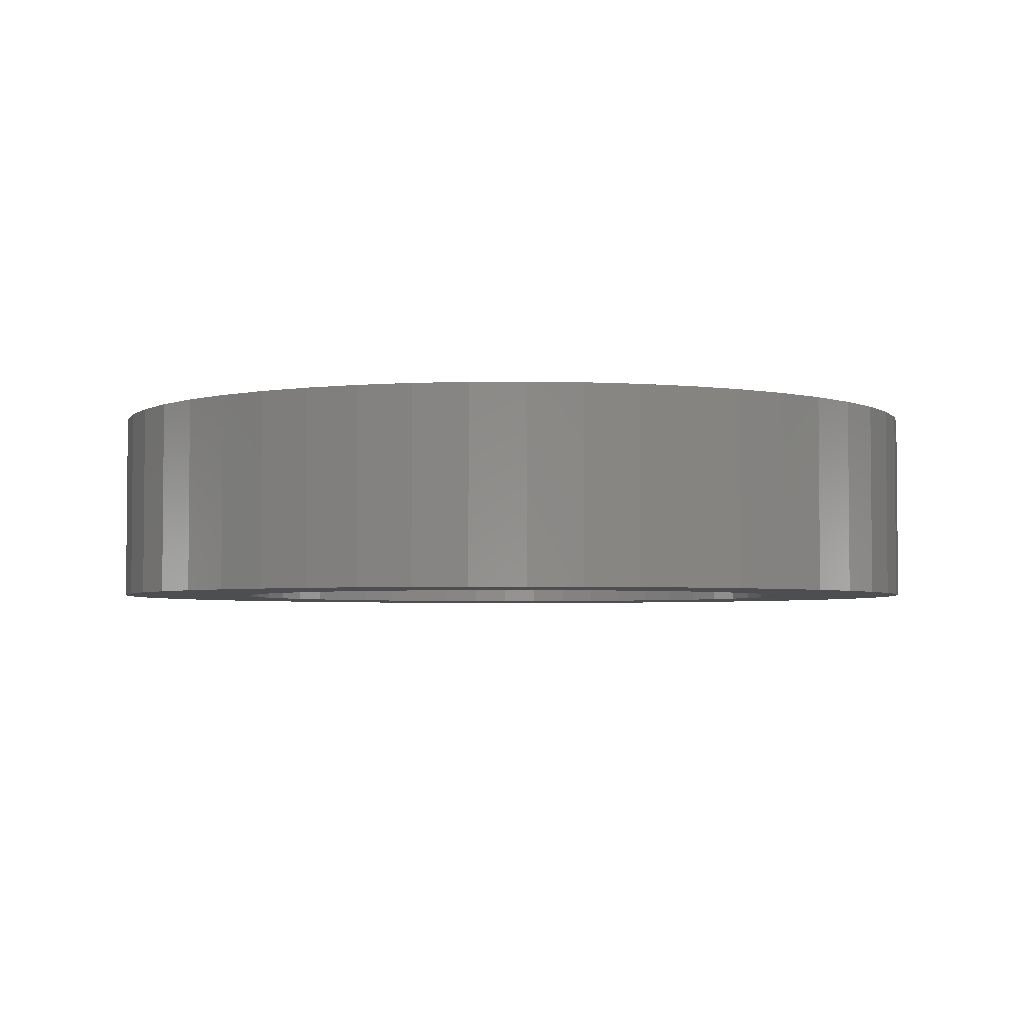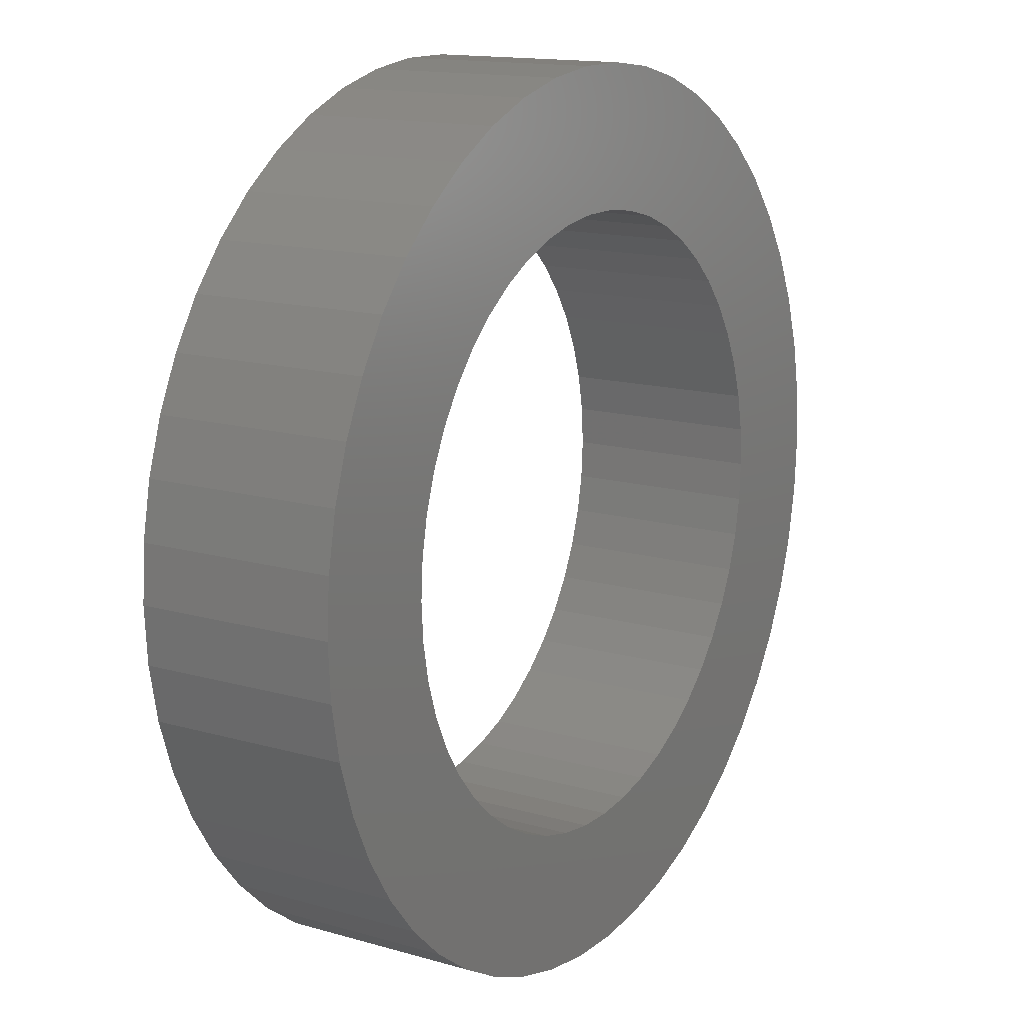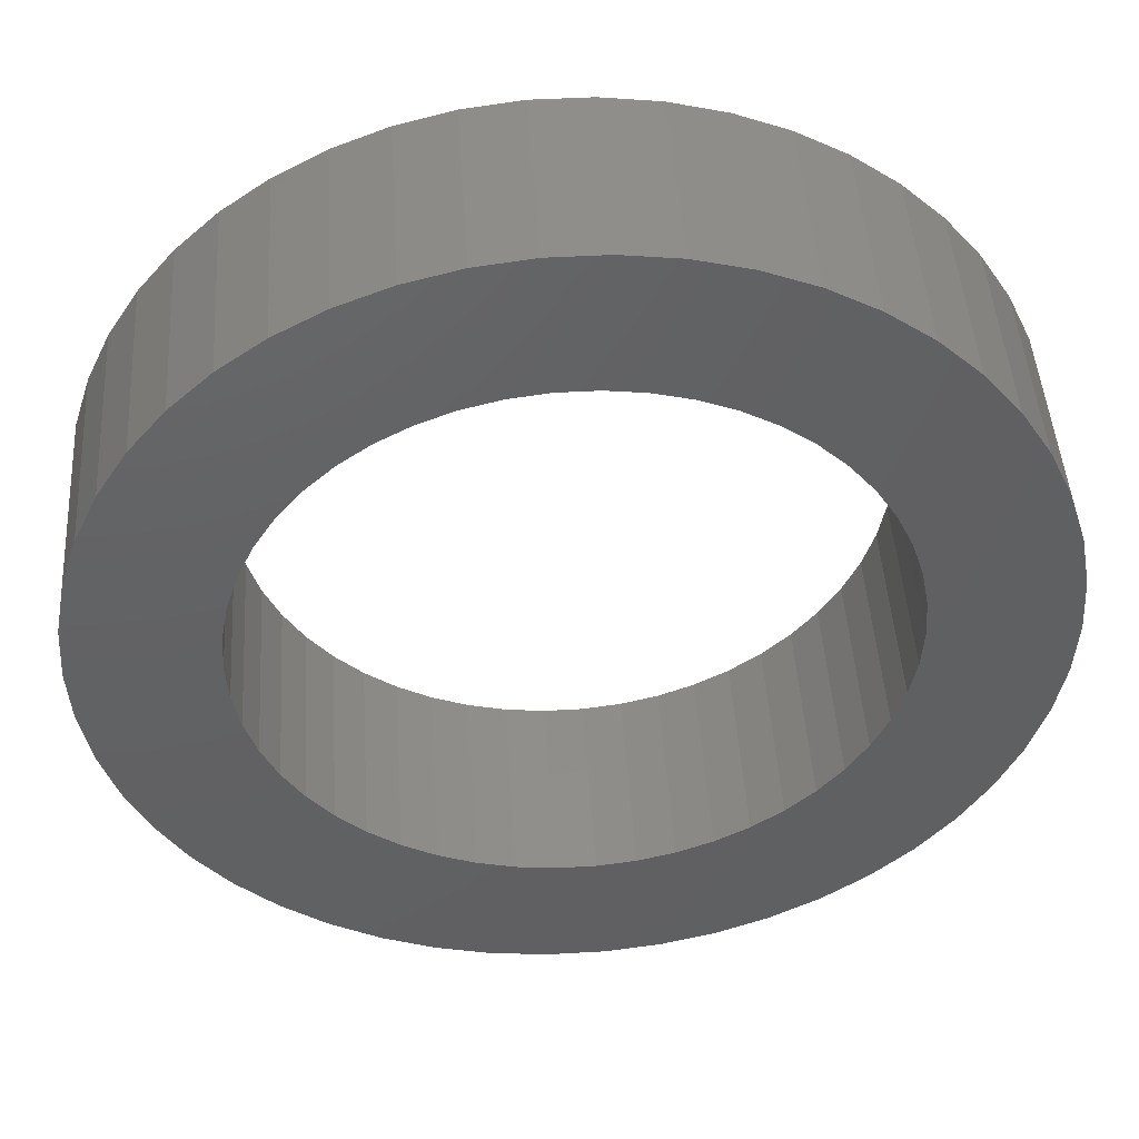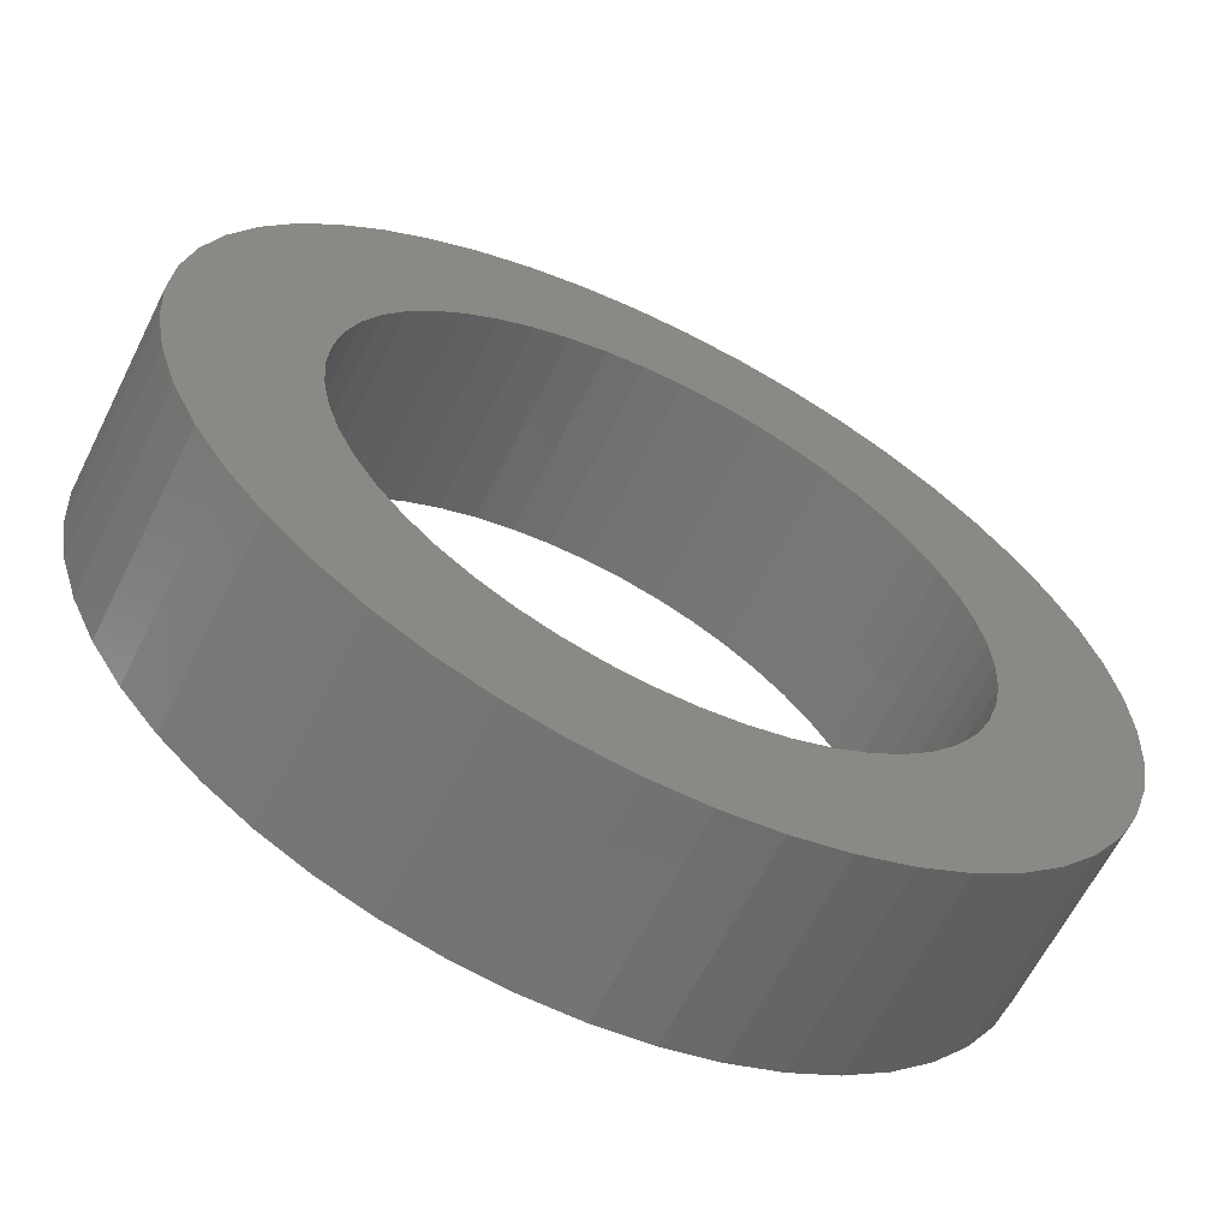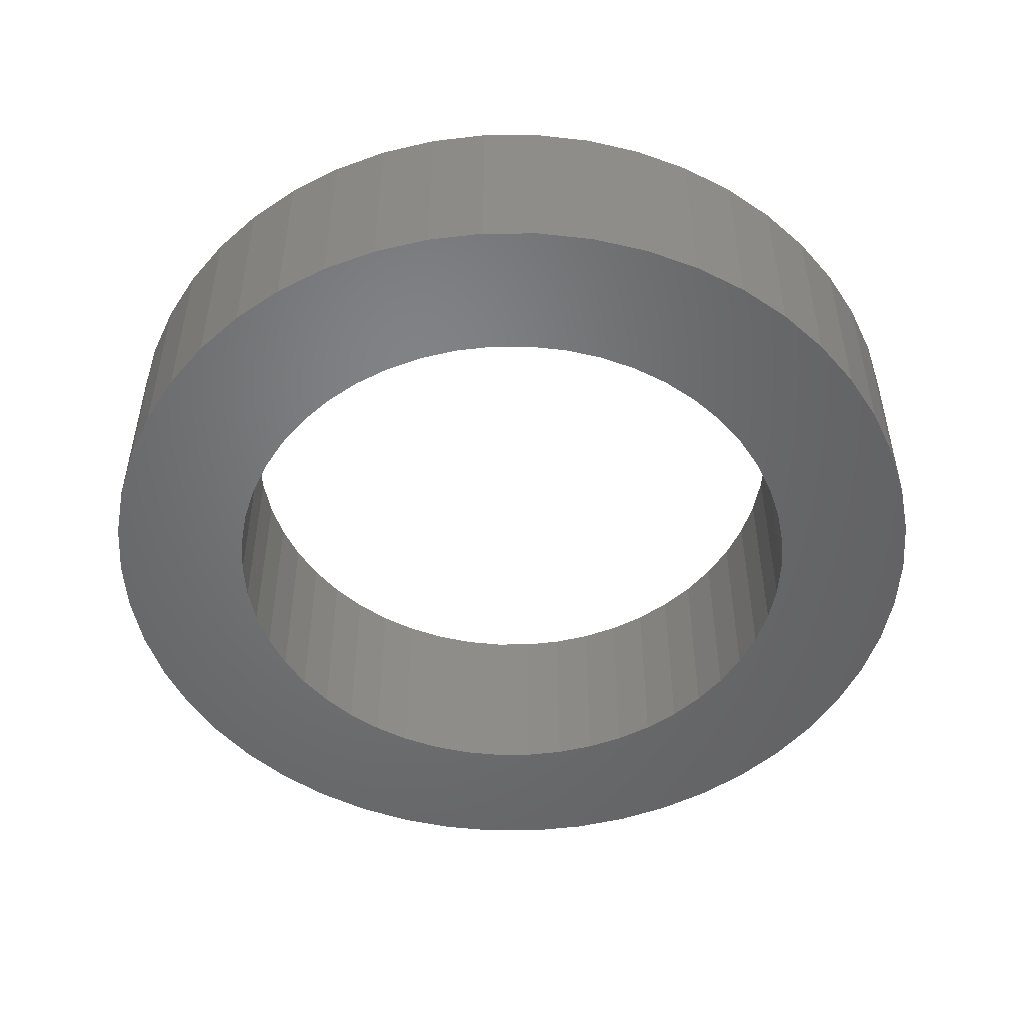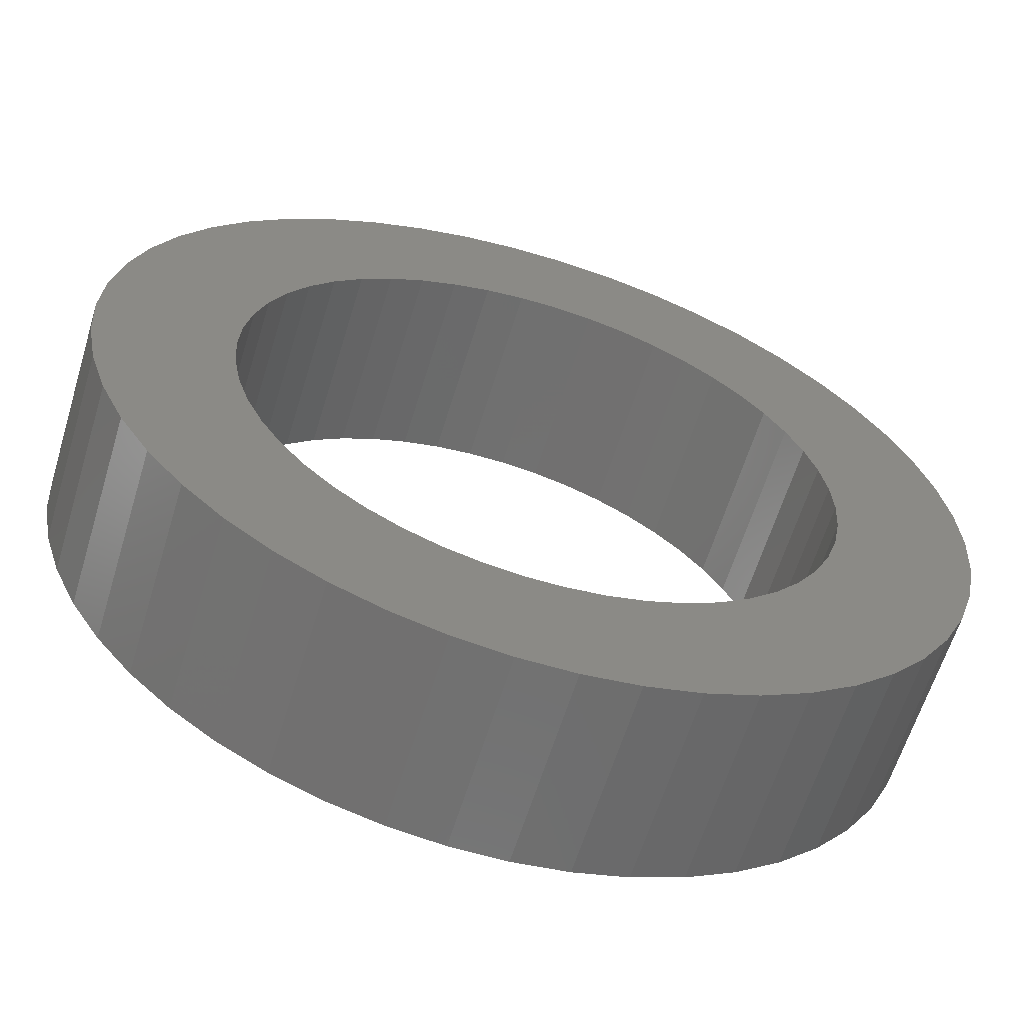
<metadata>
{"format":"stl","ext":"stl","renderer":"f3d","projection":"perspective","resolution":1024,"background":"white","views":[{"elev":-3.5,"azim":81.0,"up":"+Z"},{"elev":14.5,"azim":122.1,"up":"+Y"},{"elev":46.2,"azim":-3.7,"up":"+Y"},{"elev":-63.2,"azim":-26.6,"up":"+Y"},{"elev":-50.4,"azim":-64.6,"up":"+Z"},{"elev":-61.9,"azim":163.0,"up":"+Y"}]}
</metadata>
<code>
# stl→obj: 200 verts, 400 faces
v 2.25 0 0.5
v 2.232 0.282 -0.5
v 2.232 0.282 0.5
v 2.25 0 -0.5
v -2.25 0 -0.5
v -2.232 0.282 0.5
v -2.232 0.282 -0.5
v -2.25 0 0.5
v 0.1413 2.246 -0.5
v -0.1413 2.246 0.5
v 0.1413 2.246 0.5
v -0.1413 2.246 -0.5
v -0.1413 -2.246 -0.5
v 0.1413 -2.246 0.5
v -0.1413 -2.246 0.5
v 0.1413 -2.246 -0.5
v 1.64 1.54 -0.5
v 1.434 1.734 0.5
v 1.64 1.54 0.5
v 1.434 1.734 -0.5
v -1.434 1.734 -0.5
v -1.64 1.54 0.5
v -1.434 1.734 0.5
v -1.64 1.54 -0.5
v -0.6953 2.14 -0.5
v -0.958 2.036 0.5
v -0.6953 2.14 0.5
v -0.958 2.036 -0.5
v 2.092 -0.8283 0.5
v 2.179 -0.5596 -0.5
v 2.179 -0.5596 0.5
v 2.092 -0.8283 -0.5
v 2.092 0.8283 0.5
v 1.972 1.084 -0.5
v 1.972 1.084 0.5
v 2.092 0.8283 -0.5
v 2.179 0.5596 -0.5
v 2.179 0.5596 0.5
v 0.958 2.036 -0.5
v 0.6953 2.14 0.5
v 0.958 2.036 0.5
v 0.6953 2.14 -0.5
v 0.4216 2.21 0.5
v 0.4216 2.21 -0.5
v 1.206 1.9 0.5
v 1.206 1.9 -0.5
v -2.092 0.8283 -0.5
v -1.972 1.084 0.5
v -1.972 1.084 -0.5
v -2.092 0.8283 0.5
v -1.82 1.323 -0.5
v -1.82 1.323 0.5
v -2.179 0.5596 -0.5
v -2.179 0.5596 0.5
v -1.206 1.9 0.5
v -1.206 1.9 -0.5
v -0.4216 2.21 0.5
v -0.4216 2.21 -0.5
v 0.4216 -2.21 0.5
v 0.4216 -2.21 -0.5
v 1.82 1.323 0.5
v 1.82 1.323 -0.5
v 1.55 0 0.5
v 1.538 0.1943 0.5
v 2.232 -0.282 0.5
v 1.501 0.3855 0.5
v 1.538 -0.1943 0.5
v 1.441 0.5706 0.5
v 1.358 0.7467 0.5
v 1.501 -0.3855 0.5
v 1.254 0.9111 0.5
v 1.441 -0.5706 0.5
v 1.13 1.061 0.5
v 0.988 1.194 0.5
v 0.8305 1.309 0.5
v 0.66 1.402 0.5
v 0.479 1.474 0.5
v 0.2904 1.523 0.5
v 0.09732 1.547 0.5
v -0.09732 1.547 0.5
v -0.2904 1.523 0.5
v -0.479 1.474 0.5
v -0.66 1.402 0.5
v -0.8305 1.309 0.5
v -0.988 1.194 0.5
v -1.13 1.061 0.5
v -1.254 0.9111 0.5
v -1.358 0.7467 0.5
v -1.441 0.5706 0.5
v 1.972 -1.084 0.5
v 1.358 -0.7467 0.5
v 1.82 -1.323 0.5
v 1.254 -0.9111 0.5
v 1.64 -1.54 0.5
v 1.13 -1.061 0.5
v 1.434 -1.734 0.5
v 0.988 -1.194 0.5
v 1.206 -1.9 0.5
v 0.8305 -1.309 0.5
v 0.958 -2.036 0.5
v 0.66 -1.402 0.5
v 0.6953 -2.14 0.5
v 0.479 -1.474 0.5
v 0.2904 -1.523 0.5
v 0.09732 -1.547 0.5
v -0.09732 -1.547 0.5
v -0.2904 -1.523 0.5
v -0.4216 -2.21 0.5
v -0.479 -1.474 0.5
v -0.6953 -2.14 0.5
v -0.66 -1.402 0.5
v -0.958 -2.036 0.5
v -0.8305 -1.309 0.5
v -1.206 -1.9 0.5
v -0.988 -1.194 0.5
v -1.434 -1.734 0.5
v -1.13 -1.061 0.5
v -1.64 -1.54 0.5
v -1.254 -0.9111 0.5
v -1.82 -1.323 0.5
v -1.358 -0.7467 0.5
v -1.972 -1.084 0.5
v -1.441 -0.5706 0.5
v -2.092 -0.8283 0.5
v -1.501 -0.3855 0.5
v -2.179 -0.5596 0.5
v -1.538 -0.1943 0.5
v -2.232 -0.282 0.5
v -1.55 0 0.5
v -1.501 0.3855 0.5
v -1.538 0.1943 0.5
v 2.232 -0.282 -0.5
v 1.972 -1.084 -0.5
v 1.82 -1.323 -0.5
v -1.64 -1.54 -0.5
v -1.434 -1.734 -0.5
v -1.972 -1.084 -0.5
v -2.092 -0.8283 -0.5
v -1.82 -1.323 -0.5
v 1.55 0 -0.5
v 1.538 -0.1943 -0.5
v 1.501 -0.3855 -0.5
v 1.538 0.1943 -0.5
v 1.441 -0.5706 -0.5
v 1.358 -0.7467 -0.5
v 1.501 0.3855 -0.5
v 1.254 -0.9111 -0.5
v 1.64 -1.54 -0.5
v 1.441 0.5706 -0.5
v 1.13 -1.061 -0.5
v 1.434 -1.734 -0.5
v 0.988 -1.194 -0.5
v 1.206 -1.9 -0.5
v 0.8305 -1.309 -0.5
v 0.958 -2.036 -0.5
v 0.66 -1.402 -0.5
v 0.6953 -2.14 -0.5
v 0.479 -1.474 -0.5
v 0.2904 -1.523 -0.5
v 0.09732 -1.547 -0.5
v -0.09732 -1.547 -0.5
v -0.2904 -1.523 -0.5
v -0.4216 -2.21 -0.5
v -0.479 -1.474 -0.5
v -0.6953 -2.14 -0.5
v -0.66 -1.402 -0.5
v -0.958 -2.036 -0.5
v -0.8305 -1.309 -0.5
v -1.206 -1.9 -0.5
v -0.988 -1.194 -0.5
v -1.13 -1.061 -0.5
v -1.254 -0.9111 -0.5
v -1.358 -0.7467 -0.5
v -1.441 -0.5706 -0.5
v 1.358 0.7467 -0.5
v 1.254 0.9111 -0.5
v 1.13 1.061 -0.5
v 0.988 1.194 -0.5
v 0.8305 1.309 -0.5
v 0.66 1.402 -0.5
v 0.479 1.474 -0.5
v 0.2904 1.523 -0.5
v 0.09732 1.547 -0.5
v -0.09732 1.547 -0.5
v -0.2904 1.523 -0.5
v -0.479 1.474 -0.5
v -0.66 1.402 -0.5
v -0.8305 1.309 -0.5
v -0.988 1.194 -0.5
v -1.13 1.061 -0.5
v -1.254 0.9111 -0.5
v -1.358 0.7467 -0.5
v -1.441 0.5706 -0.5
v -1.501 0.3855 -0.5
v -1.538 0.1943 -0.5
v -1.55 0 -0.5
v -1.501 -0.3855 -0.5
v -2.179 -0.5596 -0.5
v -1.538 -0.1943 -0.5
v -2.232 -0.282 -0.5
f 1 2 3
f 2 1 4
f 5 6 7
f 6 5 8
f 9 10 11
f 10 9 12
f 13 14 15
f 14 13 16
f 17 18 19
f 18 17 20
f 21 22 23
f 22 21 24
f 25 26 27
f 26 25 28
f 29 30 31
f 30 29 32
f 33 34 35
f 34 33 36
f 3 37 38
f 37 3 2
f 39 40 41
f 40 39 42
f 42 43 40
f 43 42 44
f 20 45 18
f 45 20 46
f 47 48 49
f 48 47 50
f 51 22 24
f 22 51 52
f 53 50 47
f 50 53 54
f 28 55 26
f 55 28 56
f 12 57 10
f 57 12 58
f 16 59 14
f 59 16 60
f 38 36 33
f 36 38 37
f 61 17 19
f 17 61 62
f 35 62 61
f 62 35 34
f 44 11 43
f 11 44 9
f 46 41 45
f 41 46 39
f 49 52 51
f 52 49 48
f 7 54 53
f 54 7 6
f 63 1 3
f 64 3 38
f 1 63 65
f 66 38 33
f 67 65 63
f 68 33 35
f 65 67 31
f 69 35 61
f 70 31 67
f 71 61 19
f 31 70 29
f 72 29 70
f 3 64 63
f 38 66 64
f 33 68 66
f 73 19 18
f 35 69 68
f 61 71 69
f 74 18 45
f 19 73 71
f 18 74 73
f 75 45 41
f 45 75 74
f 76 41 40
f 41 76 75
f 40 77 76
f 43 77 40
f 43 78 77
f 11 78 43
f 11 79 78
f 11 80 79
f 10 80 11
f 10 81 80
f 57 81 10
f 57 82 81
f 27 82 57
f 82 27 83
f 26 83 27
f 83 26 84
f 55 84 26
f 84 55 85
f 23 85 55
f 85 23 86
f 22 86 23
f 86 22 87
f 52 87 22
f 87 52 88
f 48 88 52
f 50 89 48
f 88 48 89
f 29 72 90
f 91 90 72
f 90 91 92
f 93 92 91
f 92 93 94
f 95 94 93
f 94 95 96
f 97 96 95
f 96 97 98
f 99 98 97
f 98 99 100
f 101 100 99
f 100 101 102
f 103 102 101
f 103 59 102
f 104 59 103
f 104 14 59
f 105 14 104
f 106 14 105
f 106 15 14
f 107 15 106
f 107 108 15
f 109 108 107
f 110 109 111
f 109 110 108
f 112 111 113
f 111 112 110
f 114 113 115
f 116 115 117
f 113 114 112
f 118 117 119
f 120 119 121
f 115 116 114
f 122 121 123
f 124 123 125
f 126 125 127
f 117 118 116
f 128 127 129
f 89 50 130
f 54 130 50
f 119 120 118
f 130 54 131
f 121 122 120
f 6 131 54
f 123 124 122
f 131 6 129
f 125 126 124
f 8 129 6
f 127 128 126
f 129 8 128
f 56 23 55
f 23 56 21
f 58 27 57
f 27 58 25
f 65 4 1
f 4 65 132
f 92 133 90
f 133 92 134
f 31 132 65
f 132 31 30
f 135 116 118
f 116 135 136
f 137 124 138
f 124 137 122
f 135 120 139
f 120 135 118
f 140 4 132
f 141 132 30
f 4 140 2
f 142 30 32
f 143 2 140
f 144 32 133
f 2 143 37
f 145 133 134
f 146 37 143
f 147 134 148
f 37 146 36
f 149 36 146
f 132 141 140
f 30 142 141
f 32 144 142
f 150 148 151
f 133 145 144
f 134 147 145
f 152 151 153
f 148 150 147
f 151 152 150
f 154 153 155
f 153 154 152
f 156 155 157
f 155 156 154
f 157 158 156
f 60 158 157
f 60 159 158
f 16 159 60
f 16 160 159
f 16 161 160
f 13 161 16
f 13 162 161
f 163 162 13
f 163 164 162
f 165 164 163
f 164 165 166
f 167 166 165
f 166 167 168
f 169 168 167
f 168 169 170
f 136 170 169
f 170 136 171
f 135 171 136
f 171 135 172
f 139 172 135
f 172 139 173
f 137 173 139
f 138 174 137
f 173 137 174
f 36 149 34
f 175 34 149
f 34 175 62
f 176 62 175
f 62 176 17
f 177 17 176
f 17 177 20
f 178 20 177
f 20 178 46
f 179 46 178
f 46 179 39
f 180 39 179
f 39 180 42
f 181 42 180
f 181 44 42
f 182 44 181
f 182 9 44
f 183 9 182
f 184 9 183
f 184 12 9
f 185 12 184
f 185 58 12
f 186 58 185
f 25 186 187
f 186 25 58
f 28 187 188
f 187 28 25
f 56 188 189
f 21 189 190
f 188 56 28
f 24 190 191
f 51 191 192
f 189 21 56
f 49 192 193
f 47 193 194
f 53 194 195
f 190 24 21
f 7 195 196
f 174 138 197
f 198 197 138
f 191 51 24
f 197 198 199
f 192 49 51
f 200 199 198
f 193 47 49
f 199 200 196
f 194 53 47
f 5 196 200
f 195 7 53
f 196 5 7
f 153 96 98
f 96 153 151
f 90 32 29
f 32 90 133
f 138 126 198
f 126 138 124
f 94 134 92
f 134 94 148
f 155 98 100
f 98 155 153
f 157 100 102
f 100 157 155
f 60 102 59
f 102 60 157
f 163 15 108
f 15 163 13
f 169 112 114
f 112 169 167
f 139 122 137
f 122 139 120
f 198 128 200
f 128 198 126
f 200 8 5
f 8 200 128
f 151 94 96
f 94 151 148
f 165 108 110
f 108 165 163
f 167 110 112
f 110 167 165
f 136 114 116
f 114 136 169
f 140 64 143
f 64 140 63
f 129 195 131
f 195 129 196
f 184 79 80
f 79 184 183
f 160 106 105
f 106 160 161
f 150 93 147
f 93 150 95
f 178 73 74
f 73 178 177
f 190 85 86
f 85 190 189
f 187 82 83
f 82 187 186
f 149 69 175
f 69 149 68
f 175 71 176
f 71 175 69
f 181 76 77
f 76 181 180
f 182 77 78
f 77 182 181
f 179 74 75
f 74 179 178
f 88 191 87
f 191 88 192
f 87 190 86
f 190 87 191
f 130 193 89
f 193 130 194
f 188 83 84
f 83 188 187
f 186 81 82
f 81 186 185
f 156 103 101
f 103 156 158
f 146 68 149
f 68 146 66
f 143 66 146
f 66 143 64
f 176 73 177
f 73 176 71
f 183 78 79
f 78 183 182
f 89 192 88
f 192 89 193
f 131 194 130
f 194 131 195
f 189 84 85
f 84 189 188
f 185 80 81
f 80 185 184
f 144 70 142
f 70 144 72
f 142 67 141
f 67 142 70
f 164 111 109
f 111 164 166
f 150 97 95
f 97 150 152
f 154 101 99
f 101 154 156
f 180 75 76
f 75 180 179
f 141 63 140
f 63 141 67
f 162 109 107
f 109 162 164
f 117 172 119
f 172 117 171
f 123 197 125
f 197 123 174
f 152 99 97
f 99 152 154
f 145 72 144
f 72 145 91
f 147 91 145
f 91 147 93
f 161 107 106
f 107 161 162
f 166 113 111
f 113 166 168
f 119 173 121
f 173 119 172
f 121 174 123
f 174 121 173
f 125 199 127
f 199 125 197
f 127 196 129
f 196 127 199
f 158 104 103
f 104 158 159
f 159 105 104
f 105 159 160
f 168 115 113
f 115 168 170
f 170 117 115
f 117 170 171

</code>
